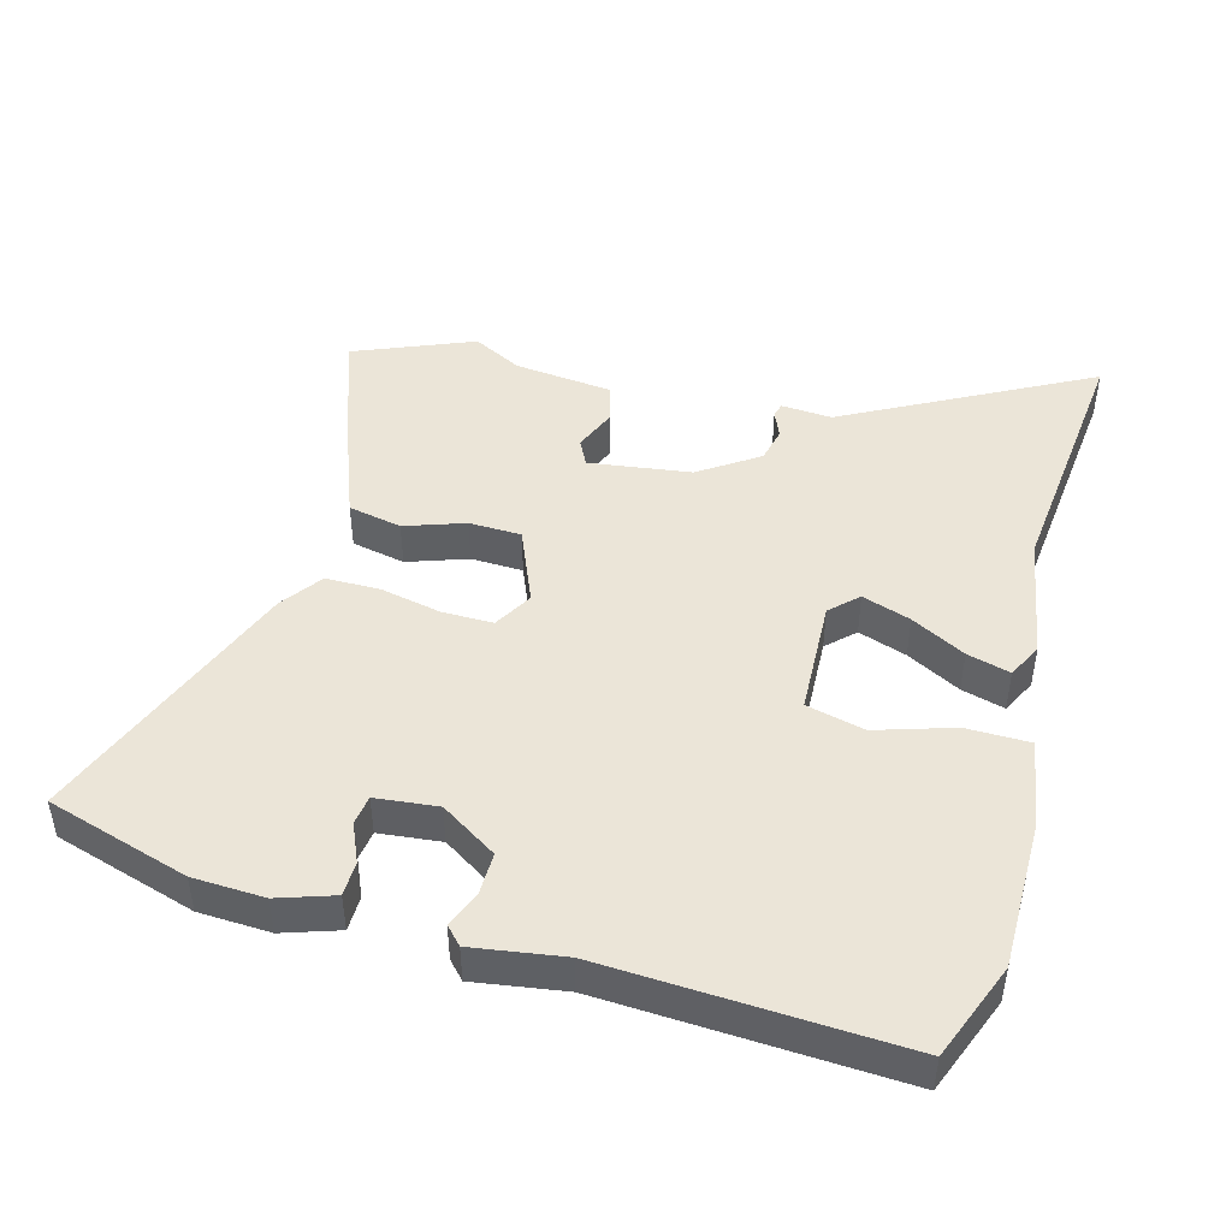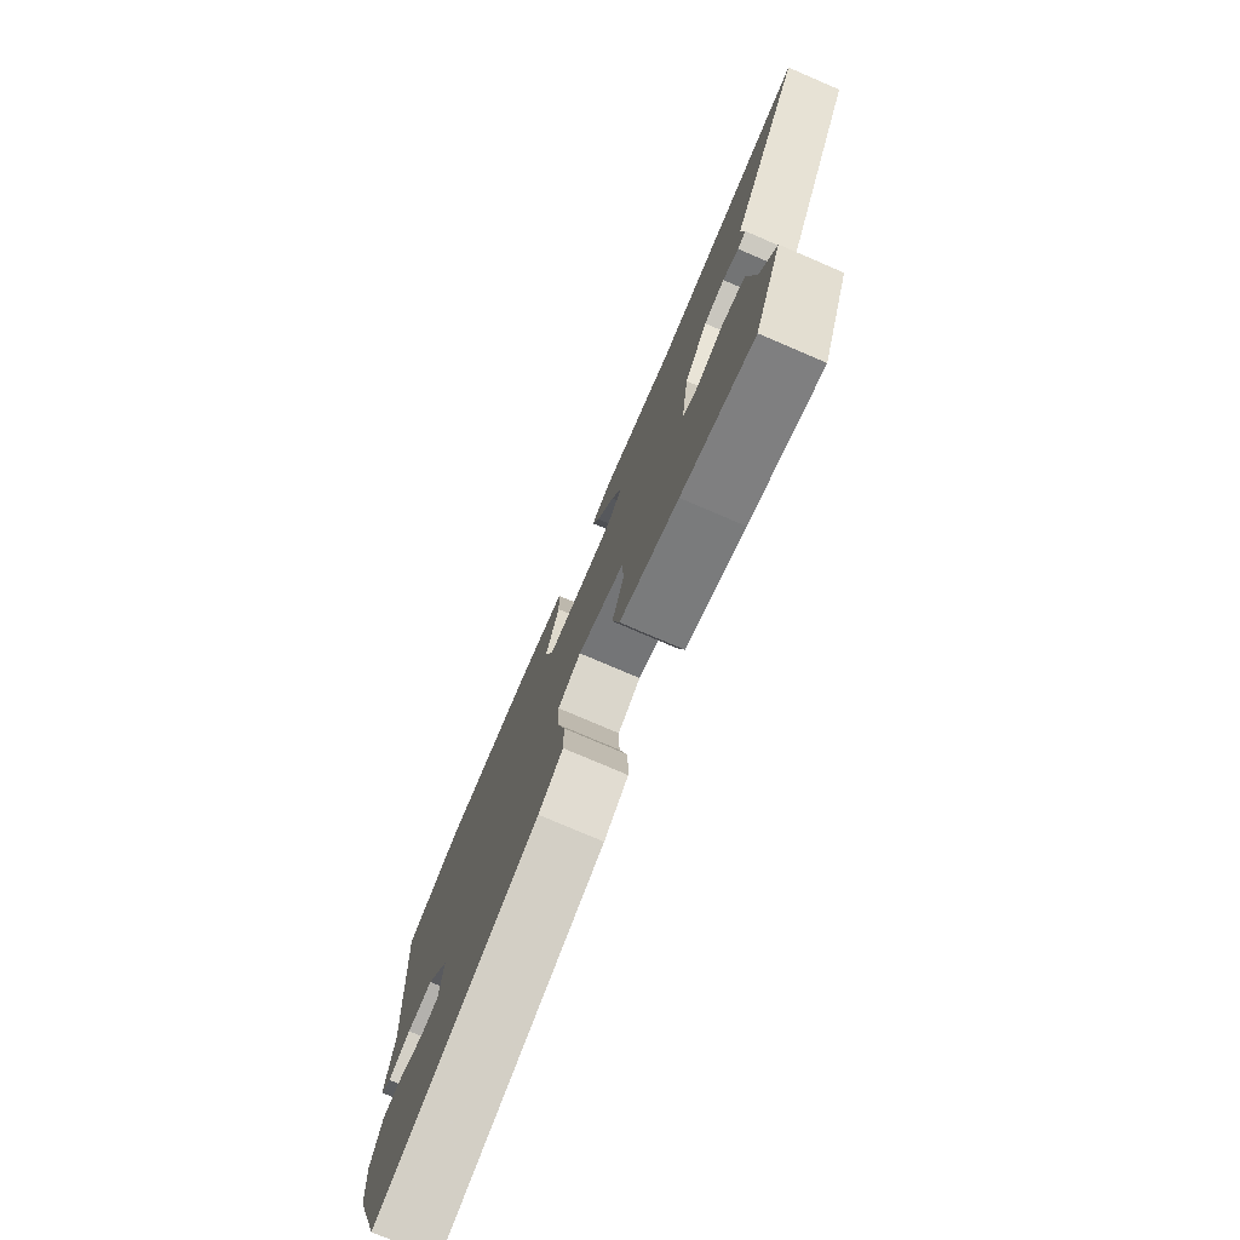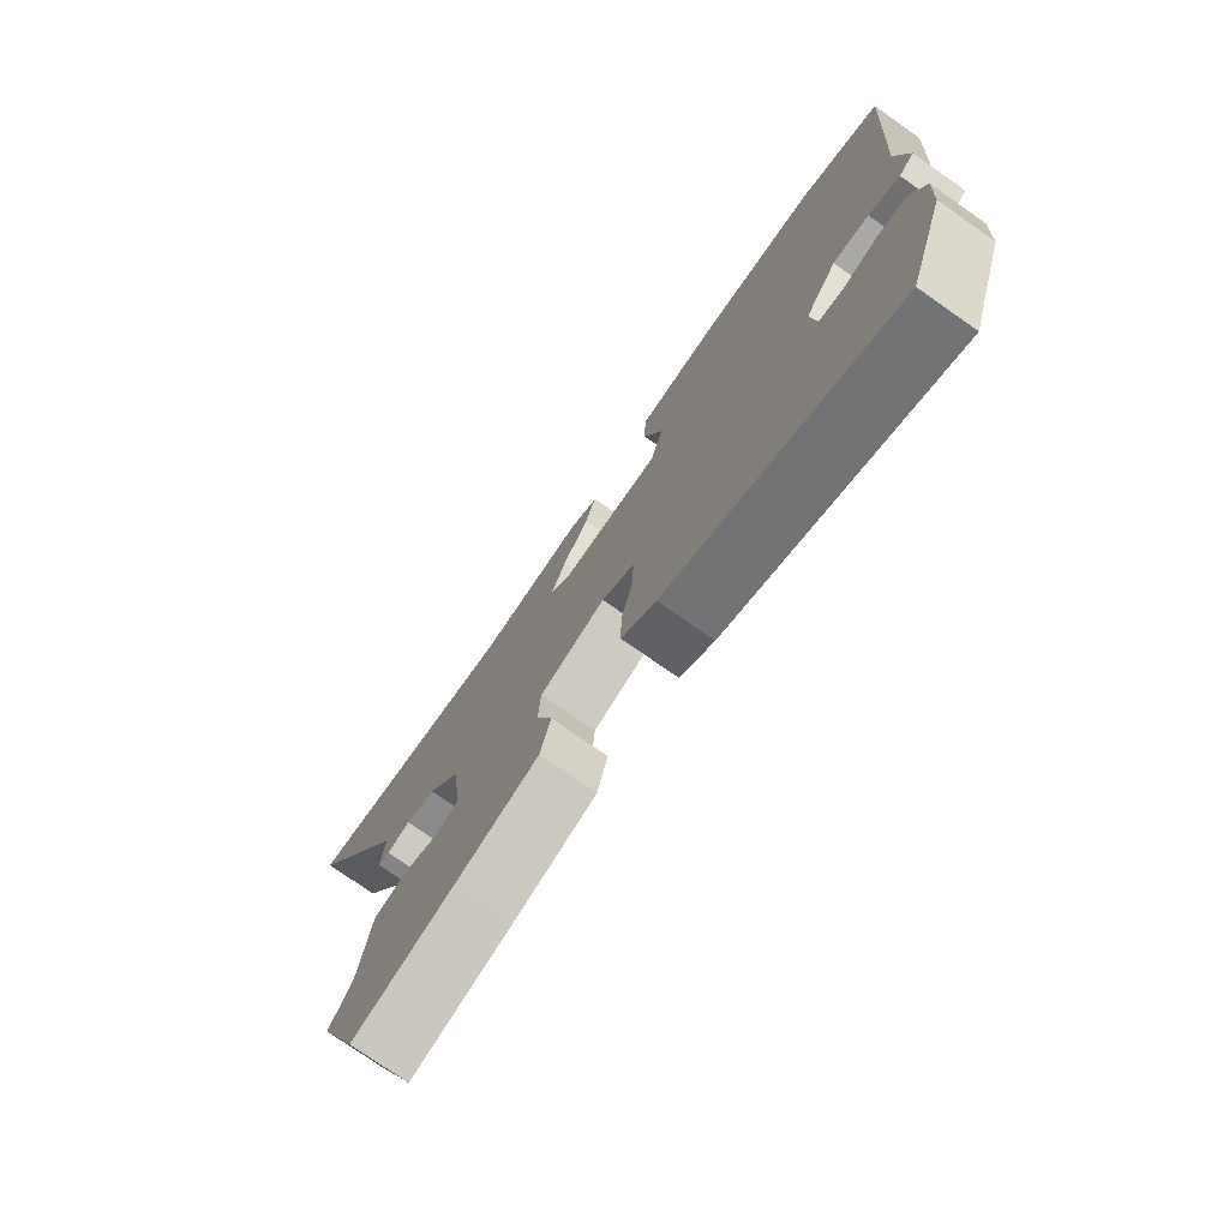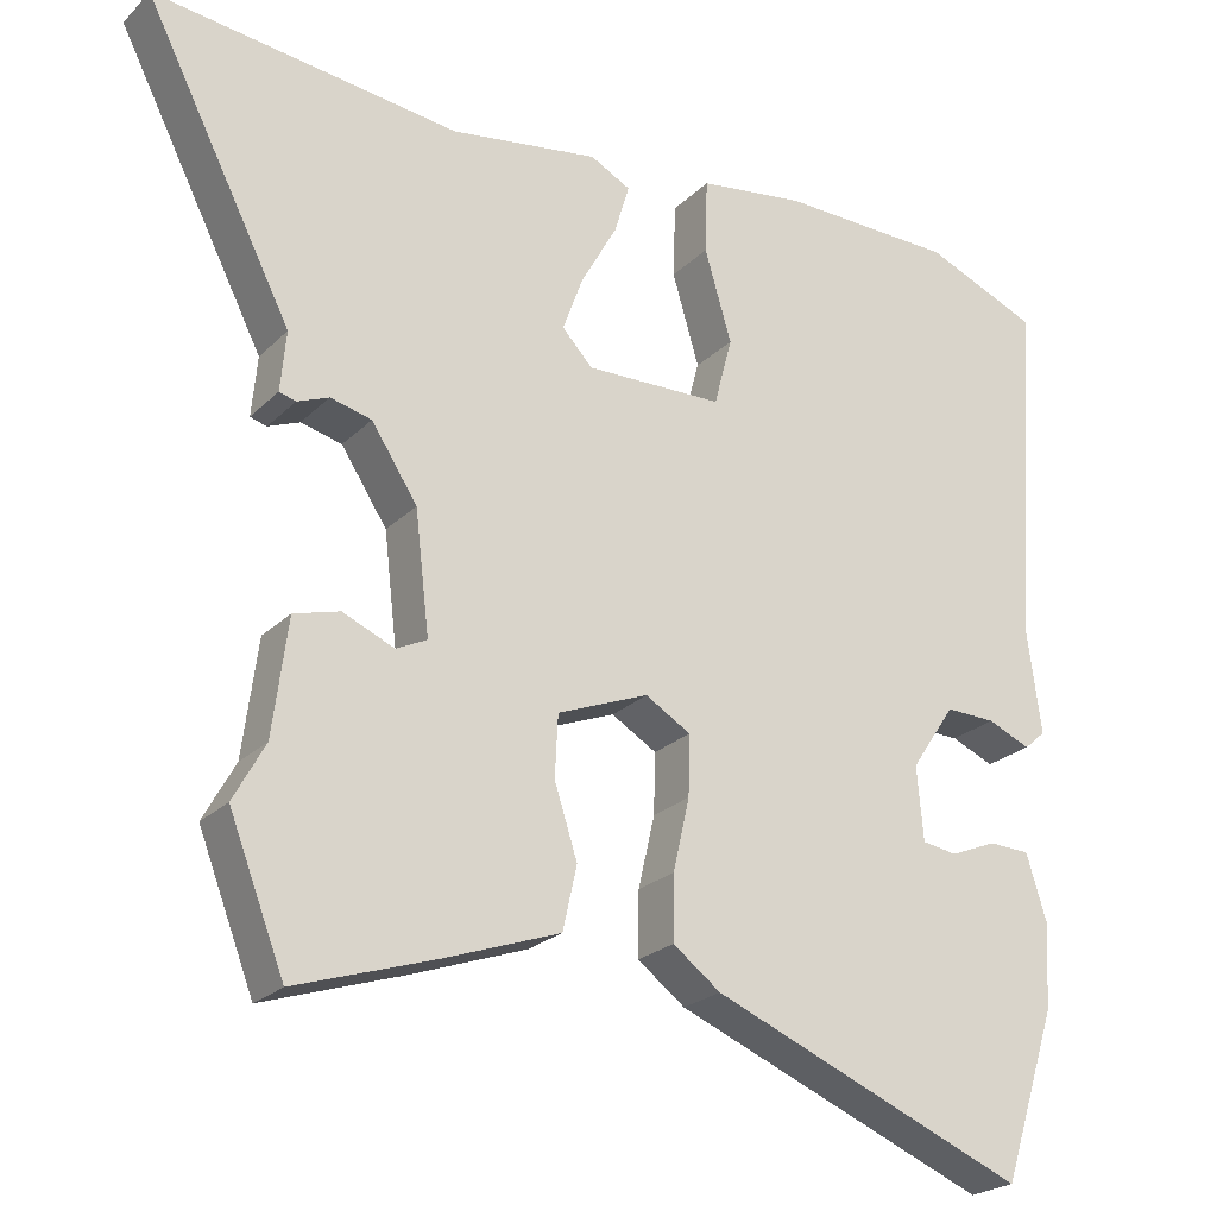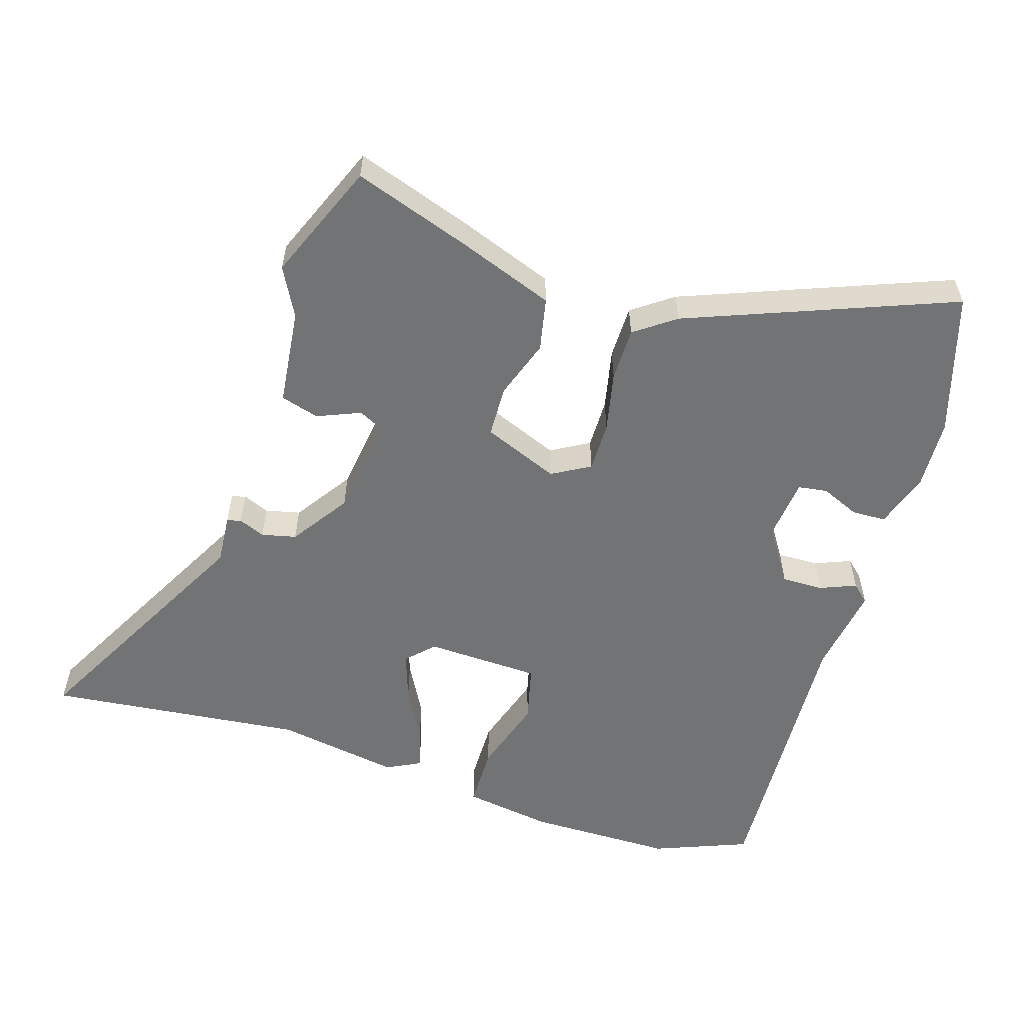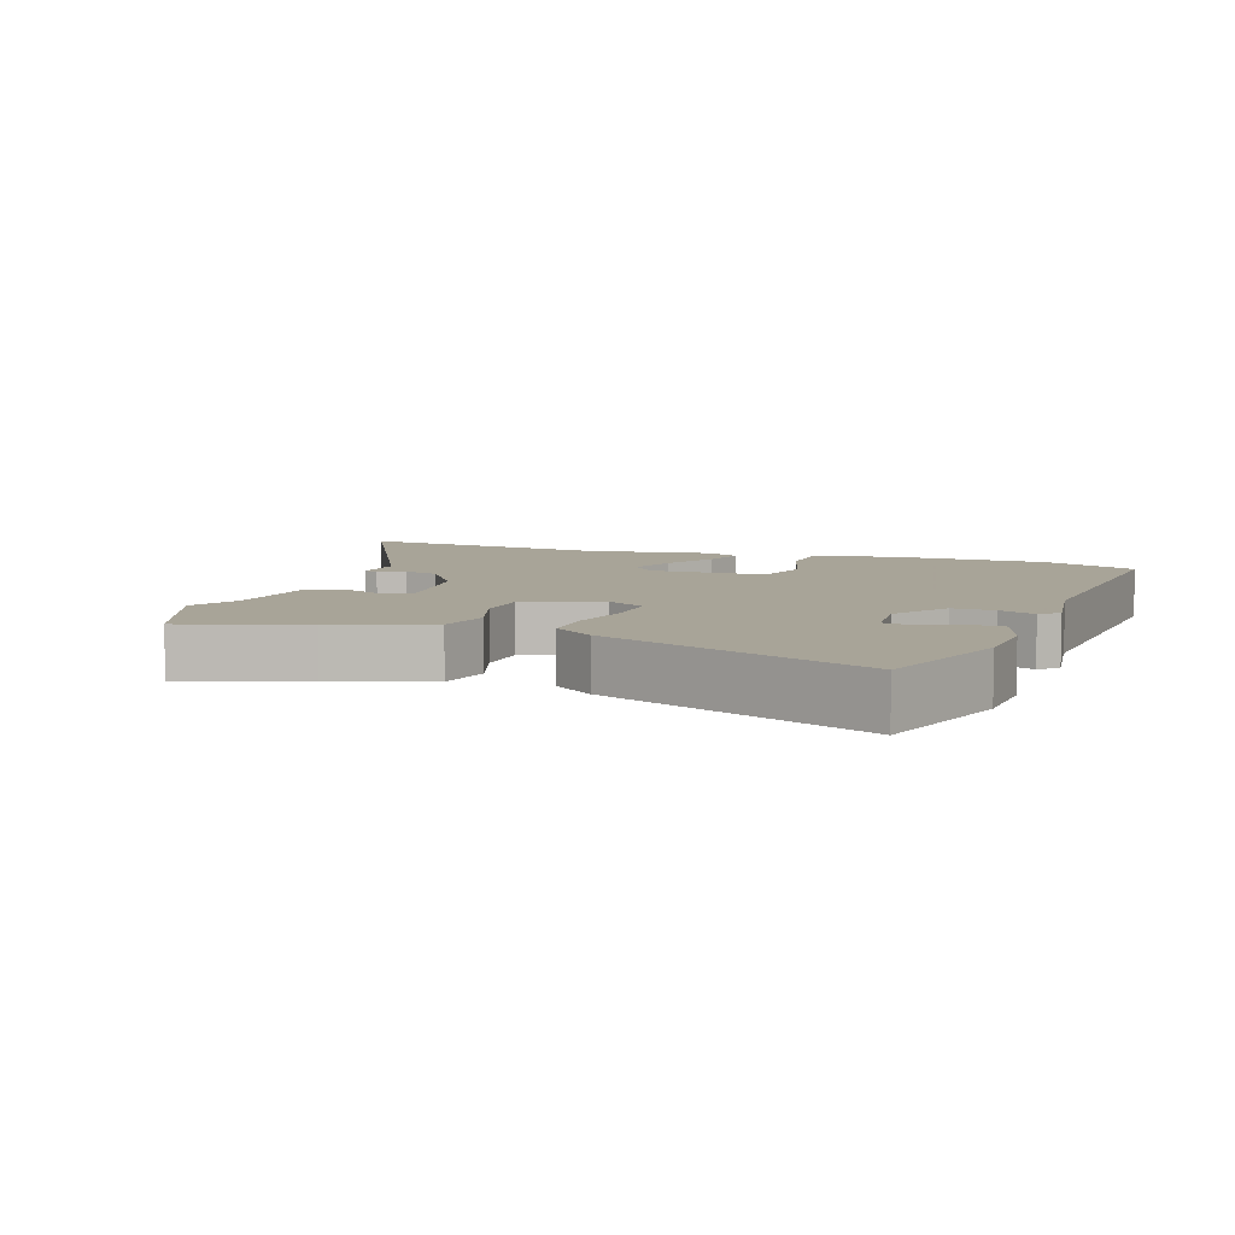
<metadata>
{"format":"obj","ext":"obj","renderer":"f3d","projection":"perspective","resolution":1024,"background":"white","views":[{"elev":46.0,"azim":-75.8,"up":"+Y"},{"elev":-77.5,"azim":66.8,"up":"+Z"},{"elev":-76.5,"azim":-125.0,"up":"+Z"},{"elev":-23.4,"azim":147.5,"up":"+Z"},{"elev":-55.8,"azim":161.7,"up":"+Y"},{"elev":7.0,"azim":-160.6,"up":"+Y"}]}
</metadata>
<code>
v 0.303 0.07 0.476
v 0.69 0.07 0.523
v 0.503 0.07 0.155
v 0.51 0.07 0.079
v 0.489 0.07 0.073
v 0.449 0.07 0.089
v 0.397 0.07 0.076
v 0.339 0.07 -0.013
v 0.321 0.07 -0.166
v 0.36 0.07 -0.185
v 0.425 0.07 -0.157
v 0.483 0.07 -0.173
v 0.502 0.07 -0.319
v 0.542 0.07 -0.392
v 0.472 0.07 -0.572
v 0.294 0.07 -0.514
v 0.15 0.07 -0.463
v 0.132 0.07 -0.383
v 0.161 0.07 -0.293
v 0.157 0.07 -0.215
v 0.042 0.07 -0.17
v -0.015 0.07 -0.204
v -0.013 0.07 -0.28
v 0.008 0.07 -0.371
v 0.009 0.07 -0.452
v -0.051 0.07 -0.497
v -0.448 0.07 -0.659
v -0.517 0.07 -0.447
v -0.524 0.07 -0.34
v -0.498 0.07 -0.256
v -0.446 0.07 -0.254
v -0.388 0.07 -0.278
v -0.344 0.07 -0.271
v -0.336 0.07 -0.178
v -0.392 0.07 -0.095
v -0.455 0.07 -0.097
v -0.509 0.07 -0.12
v -0.536 0.07 -0.096
v -0.518 0.07 0.04
v -0.55 0.07 0.479
v -0.407 0.07 0.538
v -0.185 0.07 0.542
v -0.05 0.07 0.523
v -0.047 0.07 0.428
v -0.081 0.07 0.312
v -0.058 0.07 0.225
v 0.116 0.07 0.221
v 0.154 0.07 0.262
v 0.128 0.07 0.334
v 0.083 0.07 0.414
v 0.064 0.07 0.478
v 0.115 0.07 0.505
v 0.303 0 0.476
v 0.69 0 0.523
v 0.503 0 0.155
v 0.51 0 0.079
v 0.489 0 0.073
v 0.449 0 0.089
v 0.397 0 0.076
v 0.339 0 -0.013
v 0.321 0 -0.166
v 0.36 0 -0.185
v 0.425 0 -0.157
v 0.483 0 -0.173
v 0.502 0 -0.319
v 0.542 0 -0.392
v 0.472 0 -0.572
v 0.294 0 -0.514
v 0.15 0 -0.463
v 0.132 0 -0.383
v 0.161 0 -0.293
v 0.157 0 -0.215
v 0.042 0 -0.17
v -0.015 0 -0.204
v -0.013 0 -0.28
v 0.008 0 -0.371
v 0.009 0 -0.452
v -0.051 0 -0.497
v -0.448 0 -0.659
v -0.517 0 -0.447
v -0.524 0 -0.34
v -0.498 0 -0.256
v -0.446 0 -0.254
v -0.388 0 -0.278
v -0.344 0 -0.271
v -0.336 0 -0.178
v -0.392 0 -0.095
v -0.455 0 -0.097
v -0.509 0 -0.12
v -0.536 0 -0.096
v -0.518 0 0.04
v -0.55 0 0.479
v -0.407 0 0.538
v -0.185 0 0.542
v -0.05 0 0.523
v -0.047 0 0.428
v -0.081 0 0.312
v -0.058 0 0.225
v 0.116 0 0.221
v 0.154 0 0.262
v 0.128 0 0.334
v 0.083 0 0.414
v 0.064 0 0.478
v 0.115 0 0.505
f 49 50 51 52
f 48 49 52 1
f 42 43 44 45
f 42 45 46
f 39 40 41 42
f 39 42 46
f 36 37 38 39
f 35 36 39 46
f 34 35 46 47
f 29 30 31 32
f 29 32 33
f 28 29 33
f 27 28 33
f 26 27 33
f 23 24 25 26
f 22 23 26 33
f 21 22 33 34
f 16 17 18 19
f 16 19 20
f 13 14 15 16
f 13 16 20
f 10 11 12 13
f 9 10 13 20
f 8 9 20 21
f 3 4 5 6
f 3 6 7
f 48 1 2 3
f 47 48 3 7
f 21 34 47
f 7 8 21 47
f 104 103 102 101
f 53 104 101 100
f 97 96 95 94
f 98 97 94
f 94 93 92 91
f 98 94 91
f 91 90 89 88
f 98 91 88 87
f 99 98 87 86
f 84 83 82 81
f 85 84 81
f 85 81 80
f 85 80 79
f 85 79 78
f 78 77 76 75
f 85 78 75 74
f 86 85 74 73
f 71 70 69 68
f 72 71 68
f 68 67 66 65
f 72 68 65
f 65 64 63 62
f 72 65 62 61
f 73 72 61 60
f 58 57 56 55
f 59 58 55
f 55 54 53 100
f 59 55 100 99
f 99 86 73
f 99 73 60 59
f 1 53 54 2
f 2 54 55 3
f 3 55 56 4
f 4 56 57 5
f 5 57 58 6
f 6 58 59 7
f 7 59 60 8
f 8 60 61 9
f 9 61 62 10
f 10 62 63 11
f 11 63 64 12
f 12 64 65 13
f 13 65 66 14
f 14 66 67 15
f 15 67 68 16
f 16 68 69 17
f 17 69 70 18
f 18 70 71 19
f 19 71 72 20
f 20 72 73 21
f 21 73 74 22
f 22 74 75 23
f 23 75 76 24
f 24 76 77 25
f 25 77 78 26
f 26 78 79 27
f 27 79 80 28
f 28 80 81 29
f 29 81 82 30
f 30 82 83 31
f 31 83 84 32
f 32 84 85 33
f 33 85 86 34
f 34 86 87 35
f 35 87 88 36
f 36 88 89 37
f 37 89 90 38
f 38 90 91 39
f 39 91 92 40
f 40 92 93 41
f 41 93 94 42
f 42 94 95 43
f 43 95 96 44
f 44 96 97 45
f 45 97 98 46
f 46 98 99 47
f 47 99 100 48
f 48 100 101 49
f 49 101 102 50
f 50 102 103 51
f 51 103 104 52
f 52 104 53 1

</code>
